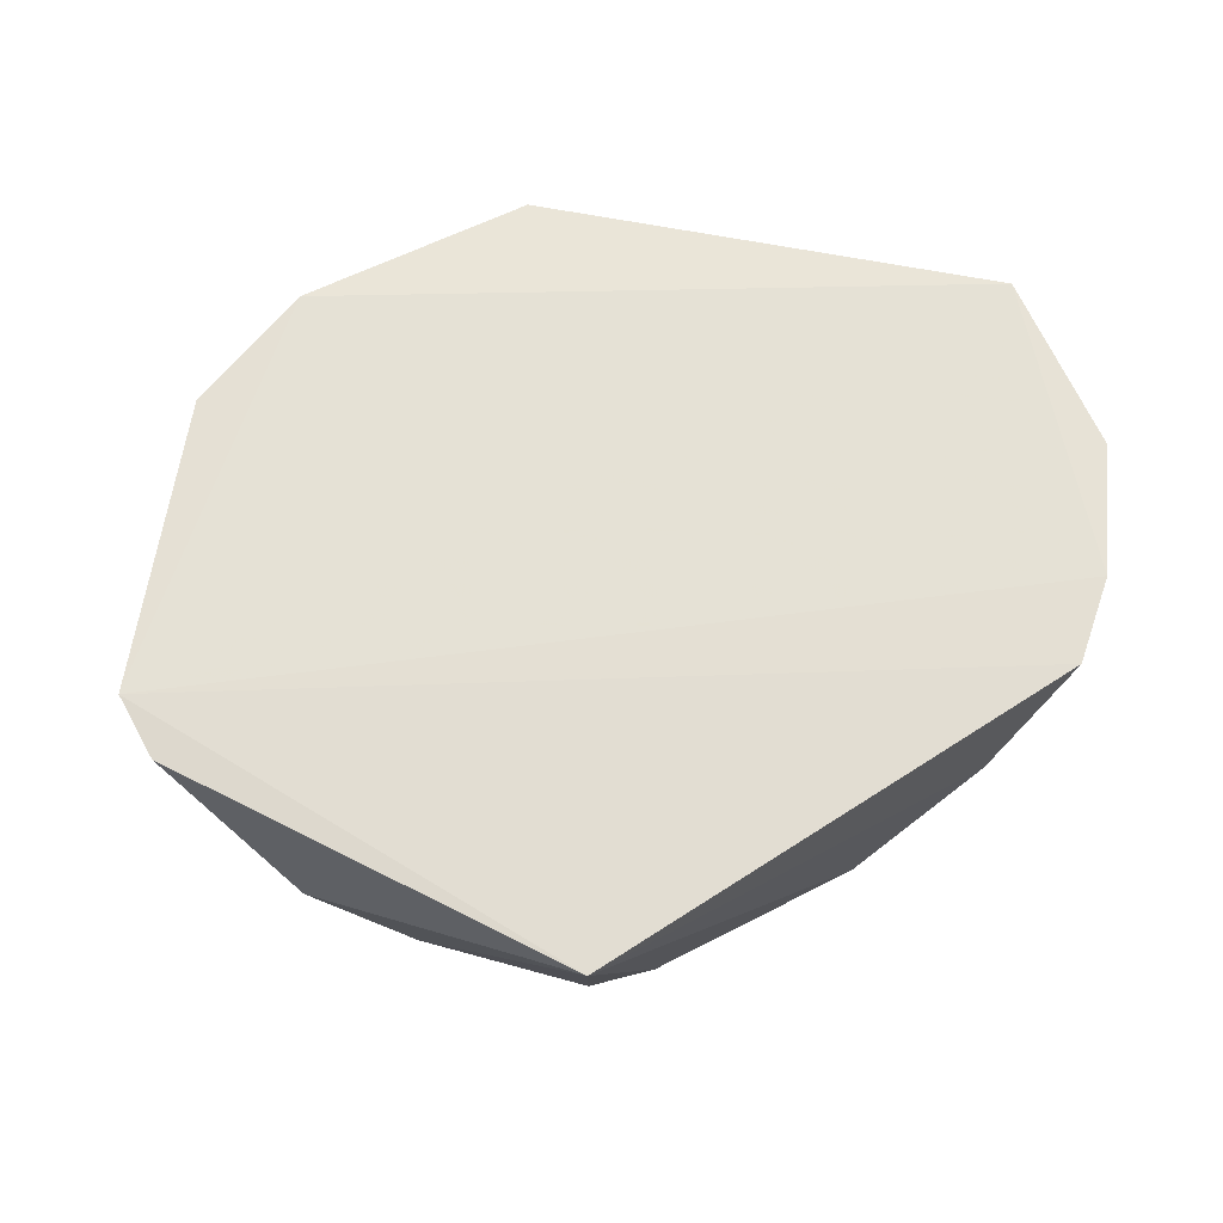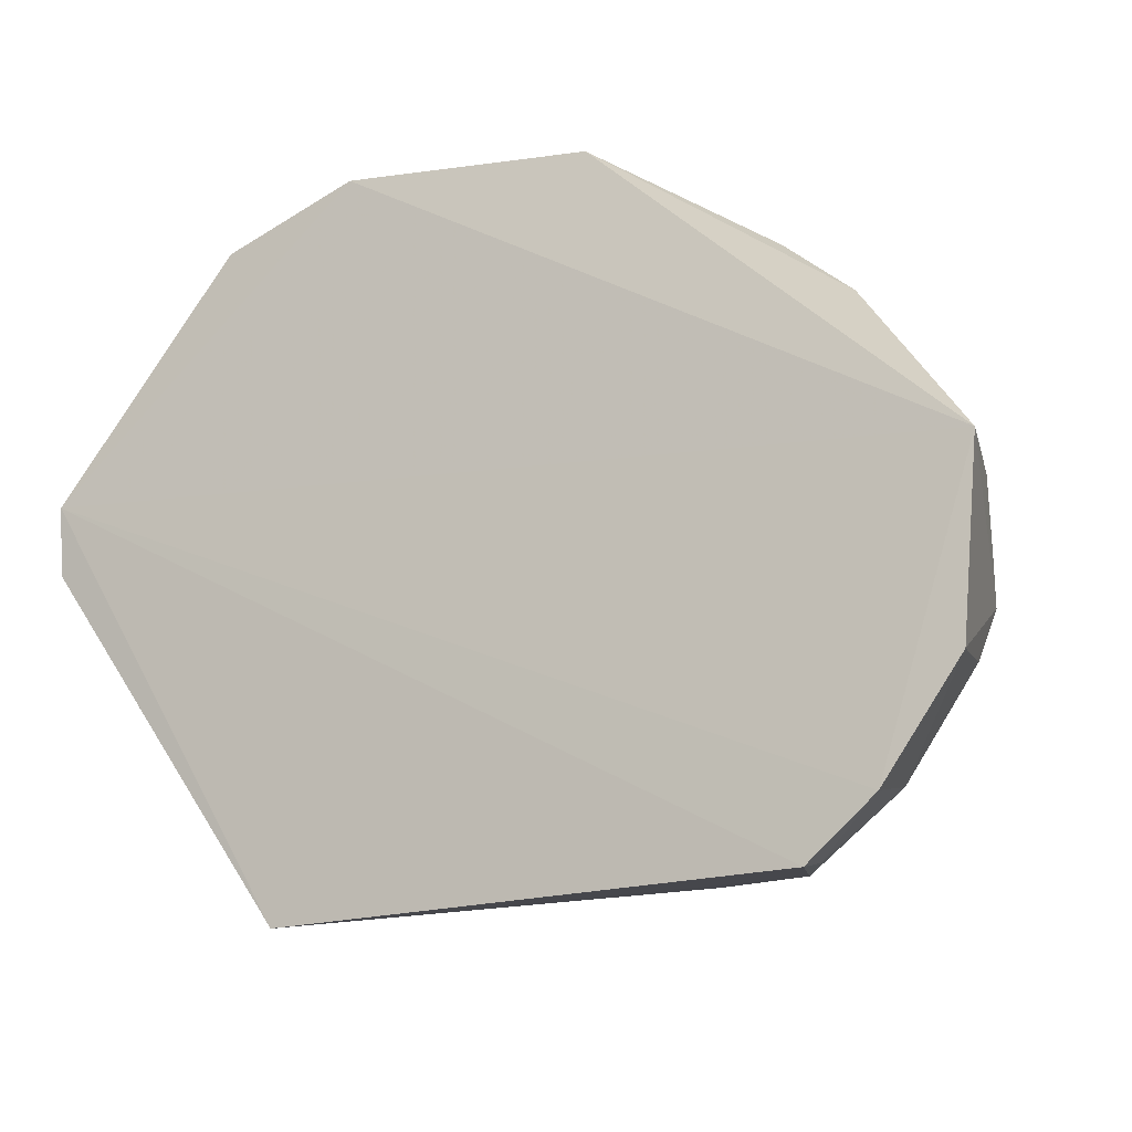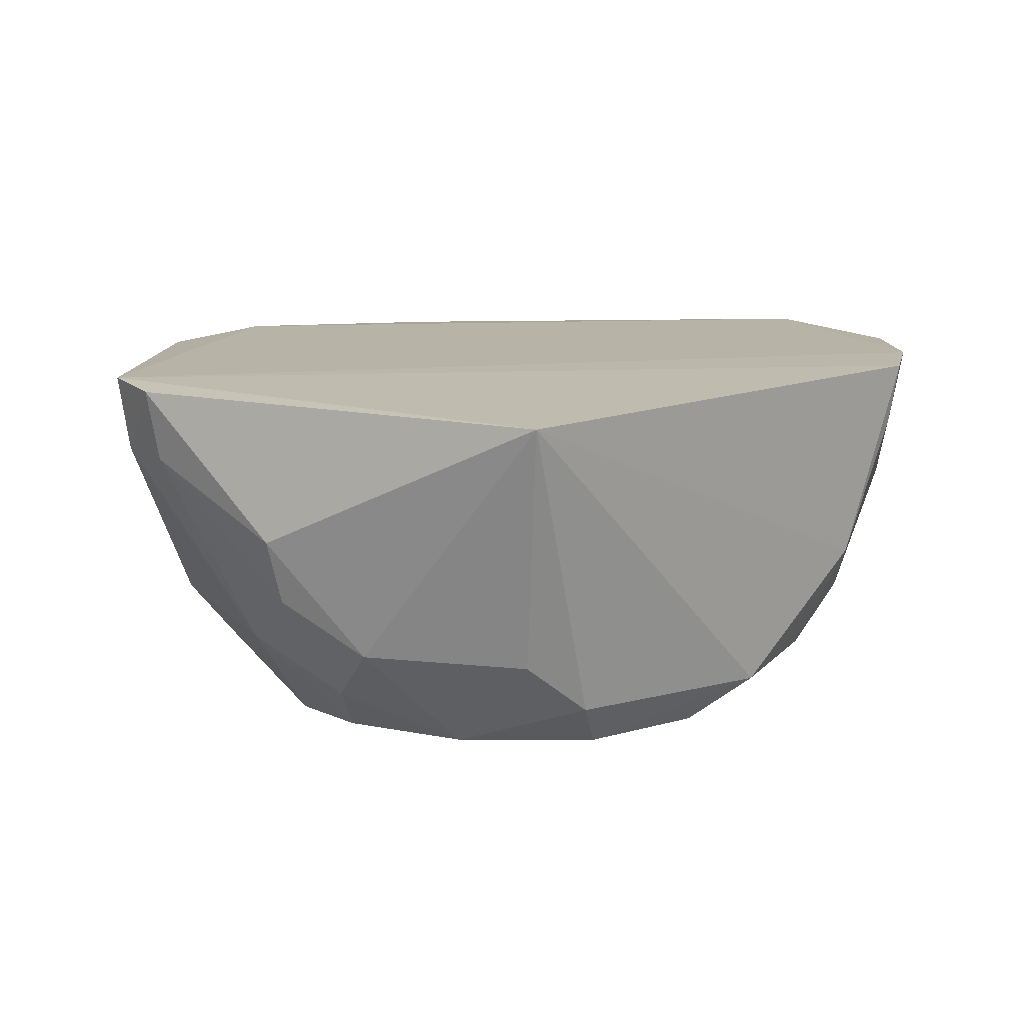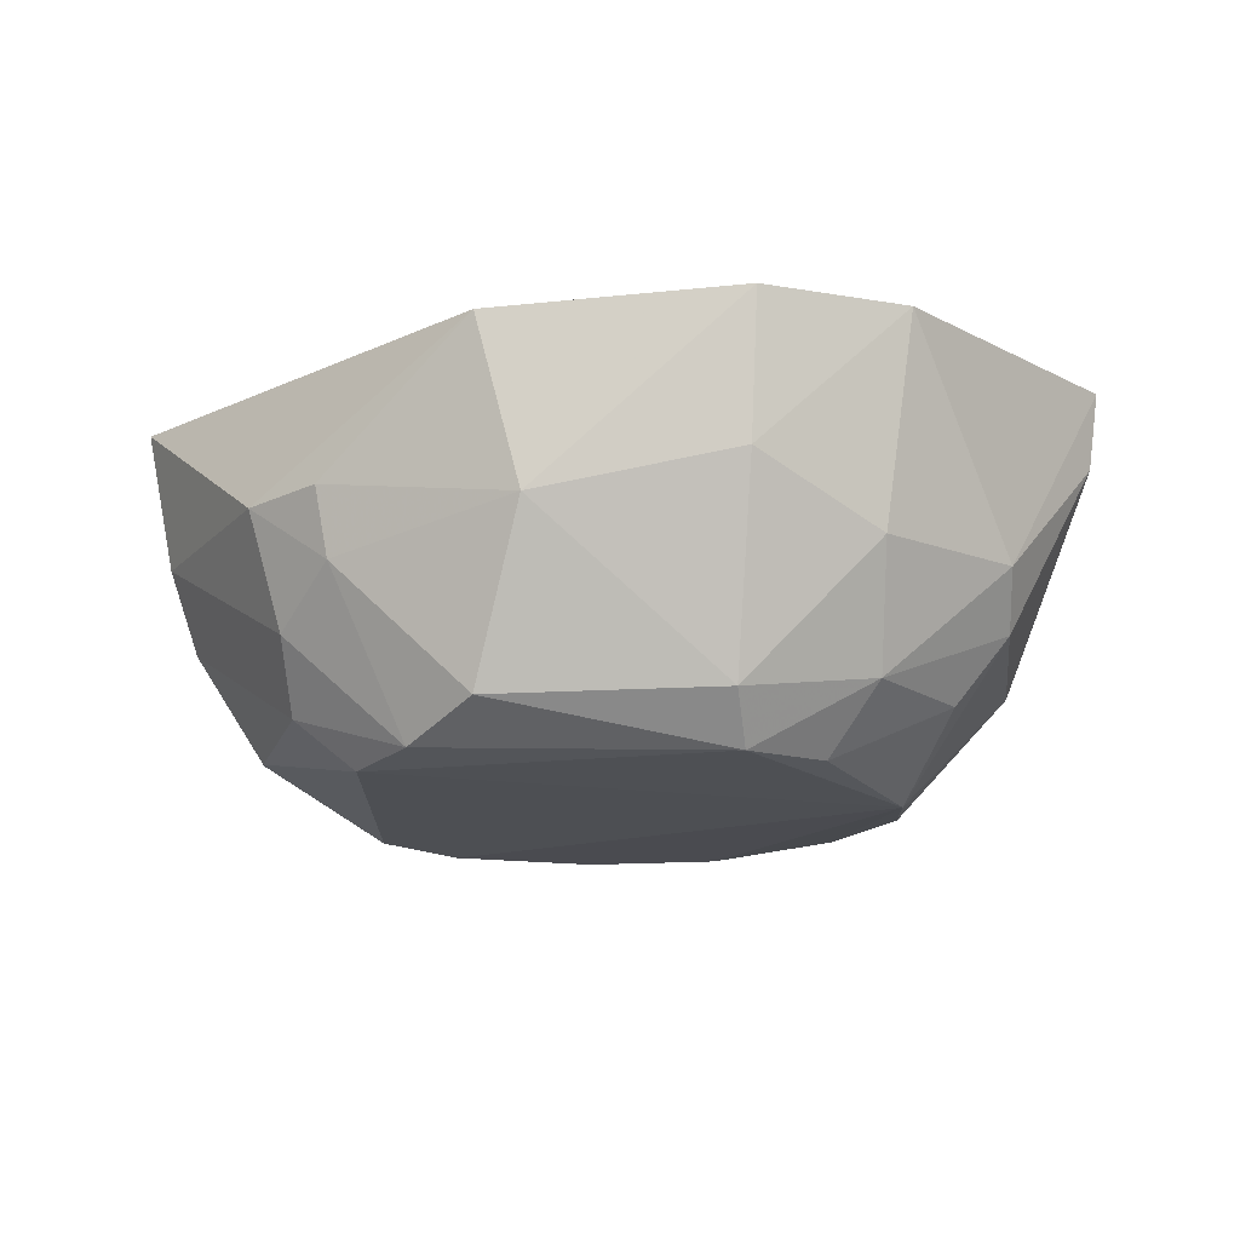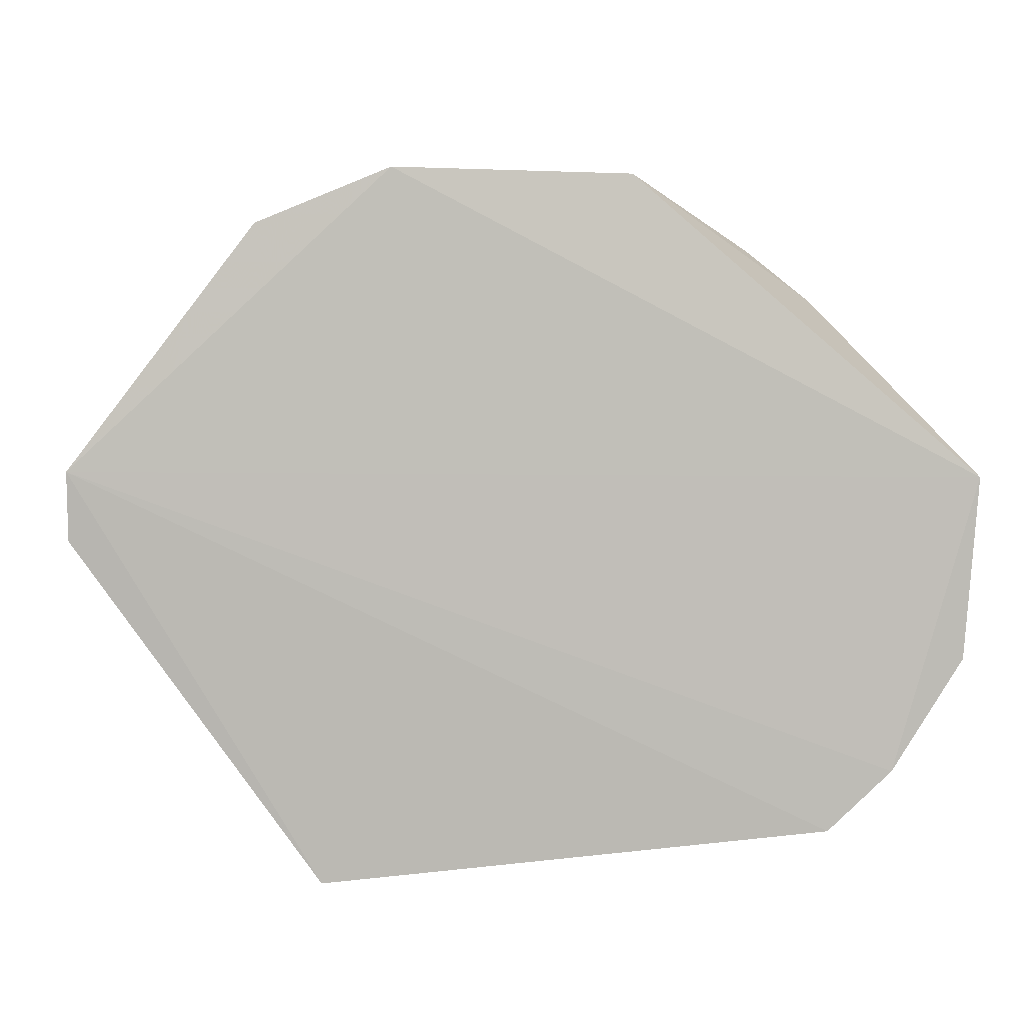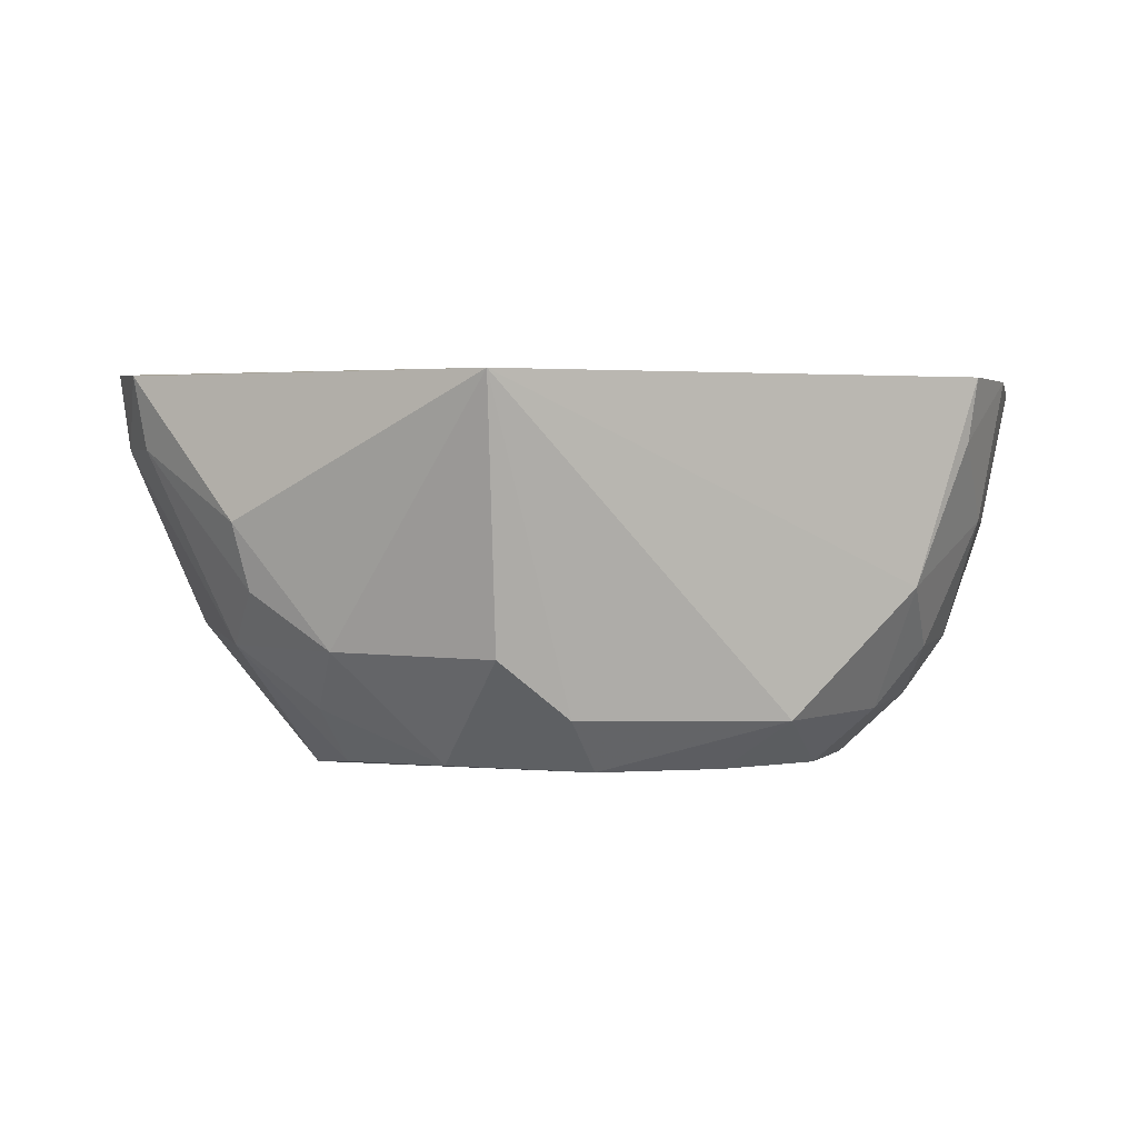
<metadata>
{"format":"obj","ext":"obj","renderer":"f3d","projection":"perspective","resolution":1024,"background":"white","views":[{"elev":66.1,"azim":-28.5,"up":"+Z"},{"elev":-11.6,"azim":24.3,"up":"+Y"},{"elev":13.6,"azim":-34.5,"up":"+Z"},{"elev":-16.7,"azim":-175.6,"up":"+Z"},{"elev":4.9,"azim":-7.5,"up":"+Y"},{"elev":0.8,"azim":-21.4,"up":"+Z"}]}
</metadata>
<code>
v -0.08749 0.0919 0.02753
v -0.08845 0.07952 0.02748
v -0.0945 0.08607 0.00694
v -0.1261 0.1036 0.00307
v -0.1482 0.09284 0.02823
v -0.1024 0.1065 0.01403
v -0.08998 0.0841 0.01418
v -0.09346 0.07196 0.02781
v -0.1255 0.06879 0.006465
v -0.09911 0.09897 0.006537
v -0.1273 0.1123 0.02773
v -0.09465 0.07312 0.01863
v -0.1424 0.08447 0.0107
v -0.1057 0.07556 0.002719
v -0.1321 0.06536 0.02727
v -0.09703 0.1038 0.01819
v -0.111 0.1072 0.005676
v -0.09014 0.08731 0.0139
v -0.1343 0.1065 0.01478
v -0.09006 0.0802 0.01854
v -0.102 0.06848 0.01434
v -0.1351 0.08391 0.003045
v -0.09869 0.07608 0.007047
v -0.1031 0.0994 0.003197
v -0.09788 0.06794 0.02777
v -0.1383 0.07662 0.01051
v -0.09891 0.1024 0.01082
v -0.1113 0.1121 0.02681
v -0.09417 0.08436 0.007259
v -0.08921 0.09137 0.01847
v -0.1361 0.1087 0.02764
v -0.1418 0.0958 0.01169
v -0.1257 0.1064 0.006064
v -0.1108 0.06857 0.006086
v -0.123 0.07125 0.003061
v -0.1353 0.09071 0.002421
v -0.09908 0.07262 0.01036
v -0.09512 0.07686 0.0108
v -0.1014 0.07988 0.002903
v -0.1067 0.1035 0.003622
v -0.09828 0.06846 0.02362
v -0.1303 0.06894 0.01023
v -0.1311 0.07597 0.003338
v -0.1379 0.08057 0.006759
v -0.1436 0.08014 0.01846
v -0.1017 0.1074 0.01832
v -0.114 0.1112 0.01619
v -0.1268 0.1109 0.0187
v -0.1475 0.09258 0.02327
v -0.1419 0.09901 0.01504
v -0.1339 0.1024 0.007451
v -0.1026 0.07285 0.006363
v -0.1144 0.07117 0.002977
v -0.1481 0.08837 0.02789
v -0.1424 0.08041 0.01413
v -0.1384 0.09555 0.007411
v -0.1307 0.09977 0.003261
v -0.1473 0.08838 0.02315
f 7 1 2
f 8 2 1
f 8 1 5
f 11 5 1
f 12 2 8
f 18 3 10
f 20 7 2
f 20 2 12
f 24 10 3
f 25 8 5
f 25 5 15
f 25 15 21
f 27 6 16
f 28 11 1
f 28 1 16
f 29 18 7
f 29 3 18
f 30 1 7
f 30 7 18
f 30 18 10
f 30 10 27
f 30 27 16
f 30 16 1
f 31 5 11
f 33 17 4
f 34 21 15
f 34 15 9
f 35 34 9
f 36 24 14
f 36 4 24
f 36 22 13
f 36 13 32
f 37 12 21
f 38 7 20
f 38 37 23
f 38 20 12
f 38 12 37
f 38 29 7
f 38 23 29
f 39 24 3
f 39 14 24
f 39 3 29
f 39 29 23
f 40 24 4
f 40 4 17
f 40 17 6
f 40 6 27
f 40 27 10
f 40 10 24
f 41 25 21
f 41 21 12
f 41 12 8
f 41 8 25
f 42 9 15
f 42 15 26
f 43 42 26
f 43 9 42
f 43 35 9
f 43 36 35
f 43 22 36
f 44 26 13
f 44 13 22
f 44 43 26
f 44 22 43
f 45 26 15
f 46 28 16
f 46 16 6
f 47 11 28
f 47 17 33
f 47 28 46
f 47 46 6
f 47 6 17
f 48 31 11
f 48 19 31
f 48 33 19
f 48 47 33
f 48 11 47
f 49 32 13
f 50 31 19
f 50 32 49
f 50 49 5
f 50 5 31
f 51 33 4
f 51 19 33
f 51 50 19
f 51 32 50
f 52 34 14
f 52 23 37
f 52 37 21
f 52 21 34
f 52 39 23
f 52 14 39
f 53 14 34
f 53 34 35
f 53 36 14
f 53 35 36
f 54 45 15
f 54 15 5
f 54 5 49
f 55 13 26
f 55 26 45
f 56 36 32
f 56 32 51
f 57 51 4
f 57 4 36
f 57 56 51
f 57 36 56
f 58 54 49
f 58 49 13
f 58 45 54
f 58 55 45
f 58 13 55

</code>
